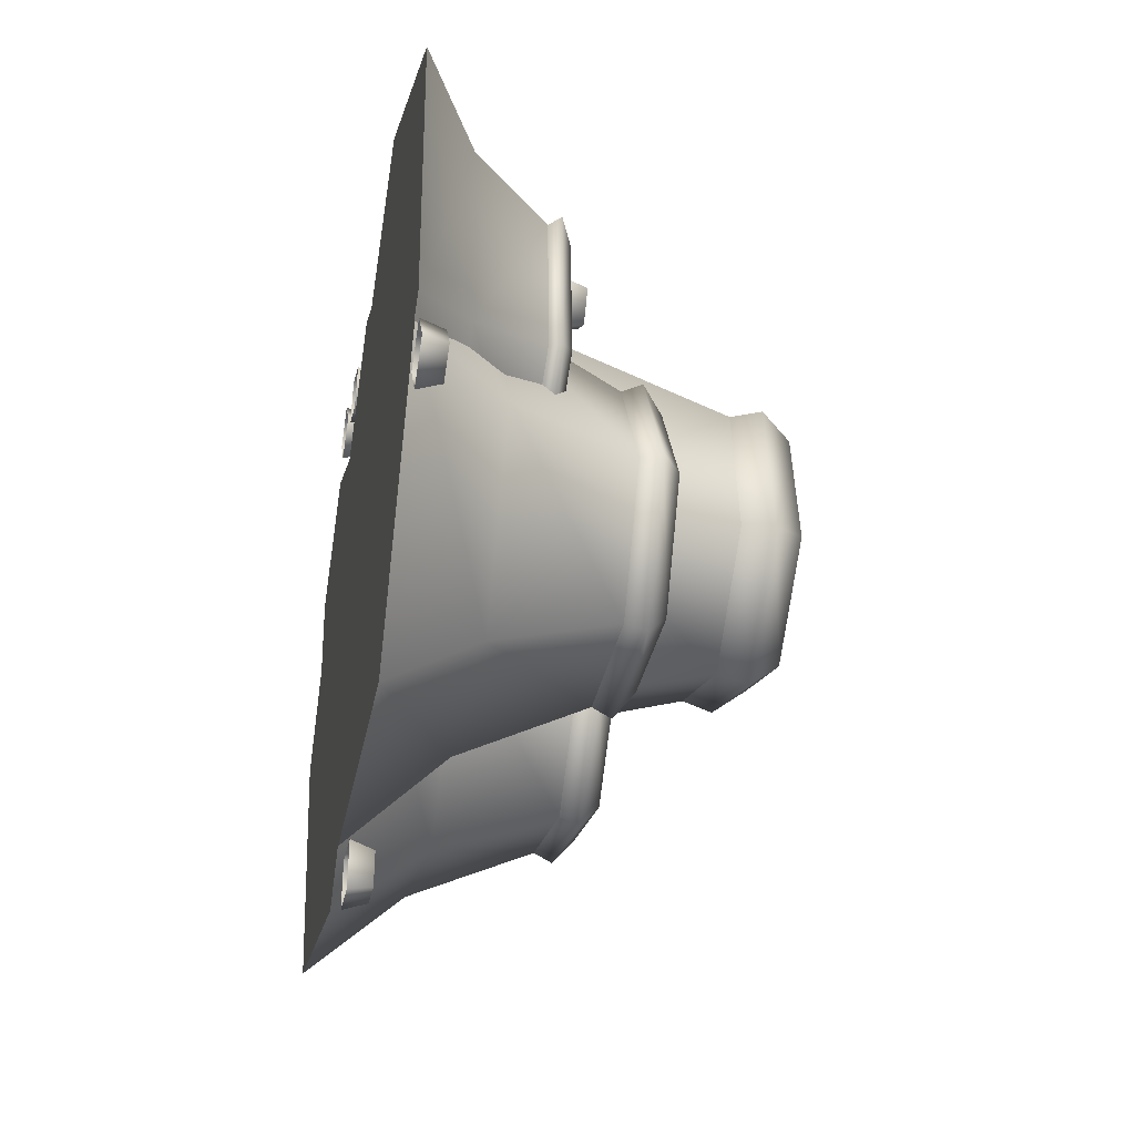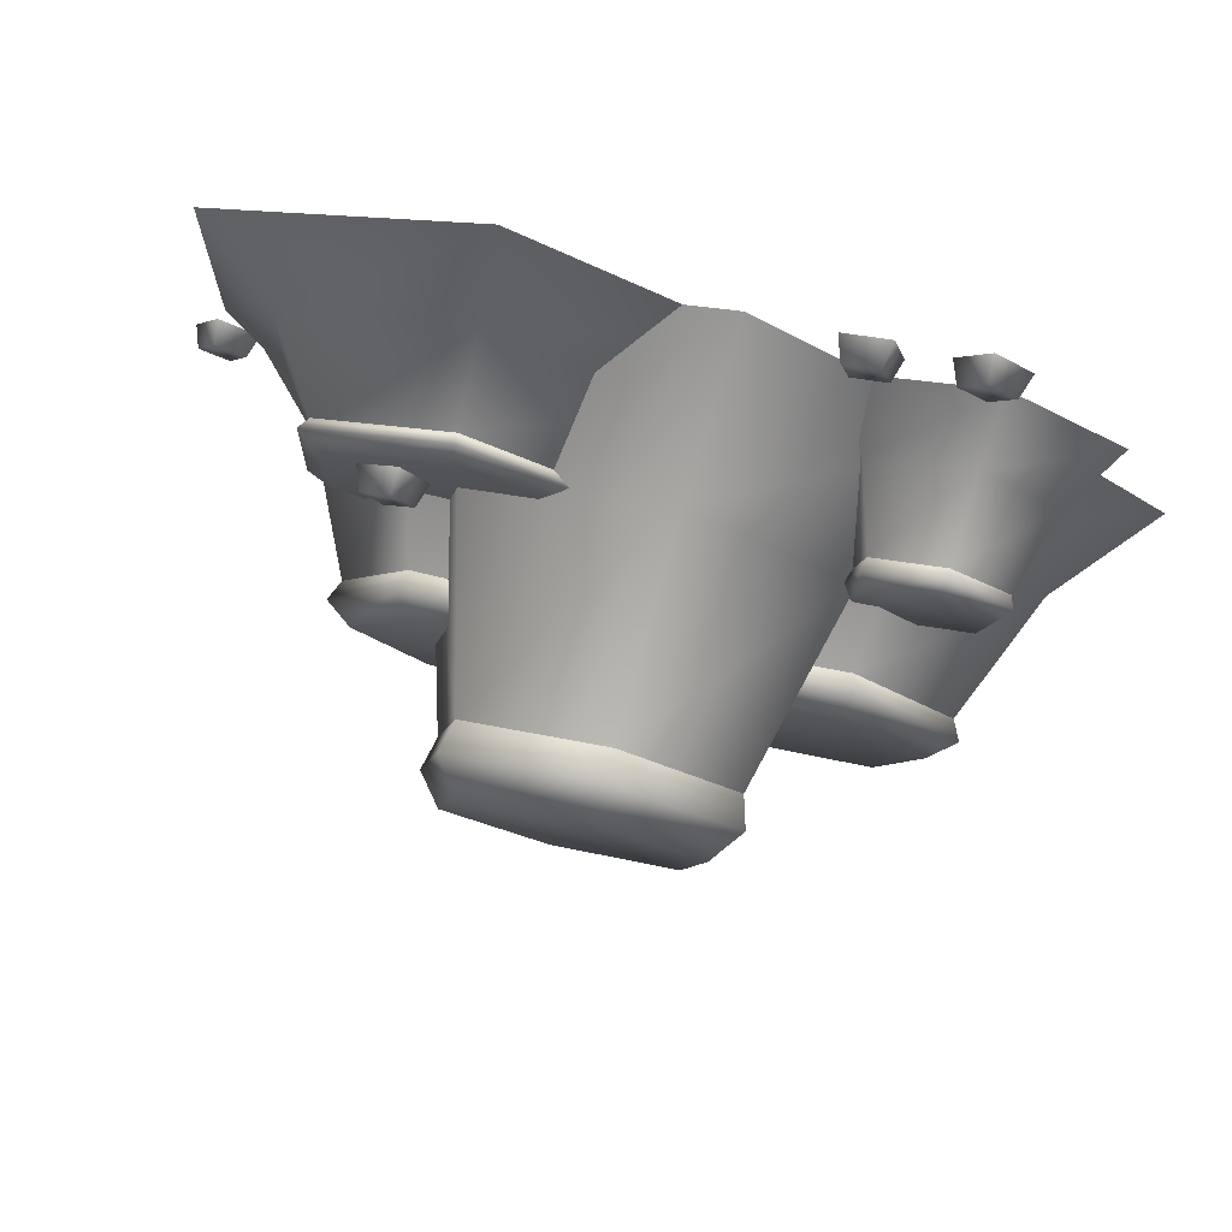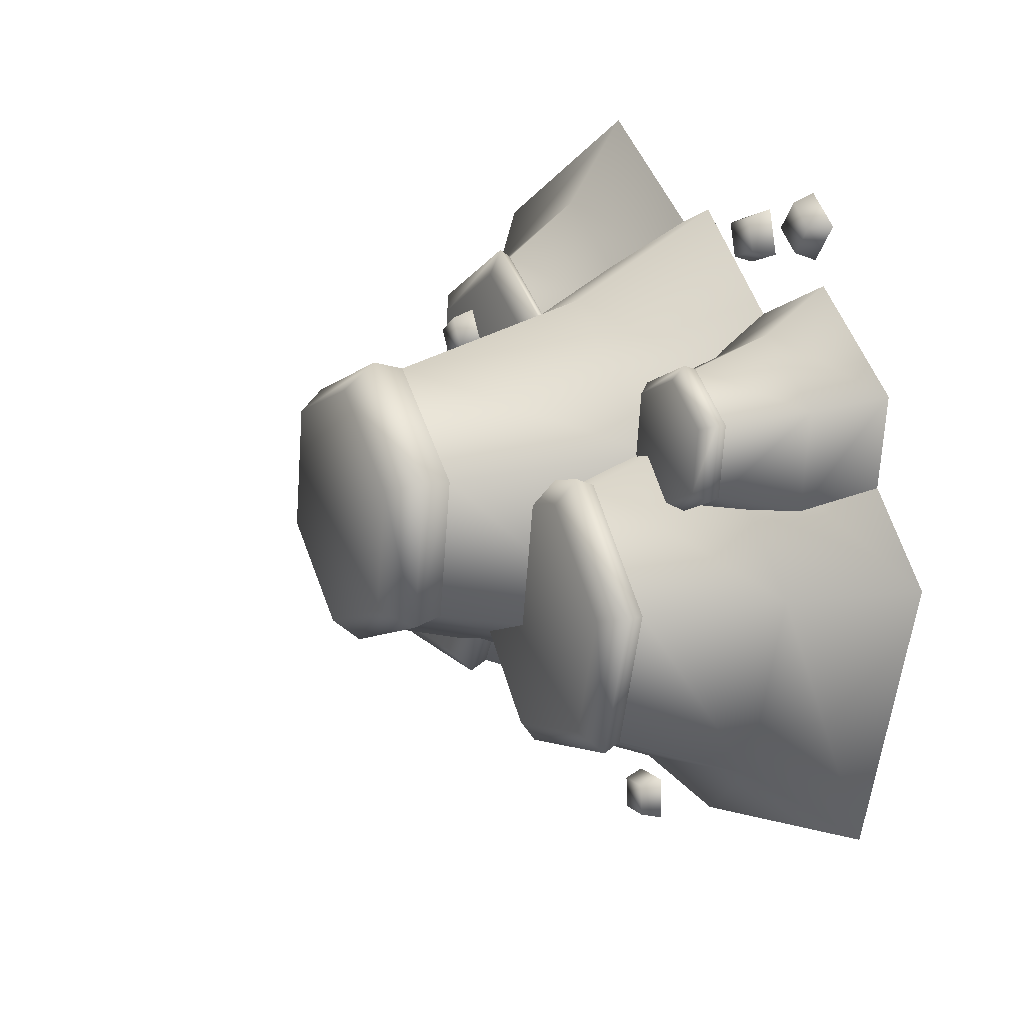
<metadata>
{"format":"obj","ext":"obj","renderer":"f3d","projection":"perspective","resolution":1024,"background":"white","views":[{"elev":-34.0,"azim":79.3,"up":"+Z"},{"elev":79.2,"azim":-166.7,"up":"+Z"},{"elev":14.7,"azim":-116.3,"up":"+Z"}]}
</metadata>
<code>
g rocks-medium
v -0.2744 0.05 0.6329 1 1 1
v -0.2535 0.05 0.7049 1 1 1
v -0.3464 0.05 0.6538 1 1 1
v -0.3255 0.05 0.7258 1 1 1
v -0.3619 3.61e-16 0.6453 1 1 1
v -0.334 3.61e-16 0.7413 1 1 1
v -0.2659 3.61e-16 0.6174 1 1 1
v -0.238 3.61e-16 0.7134 1 1 1
v -0.5022 0.05 0.7768 1 1 1
v -0.5611 0.05 0.7304 1 1 1
v -0.4558 0.05 0.718 1 1 1
v -0.5147 0.05 0.6715 1 1 1
v -0.4382 0 0.7159 1 1 1
v -0.5167 0 0.6539 1 1 1
v -0.5002 0 0.7944 1 1 1
v -0.5787 0 0.7324 1 1 1
v 0.5418 0.3874 0.3642 1 1 1
v 0.4787 0.3874 0.4047 1 1 1
v 0.5013 0.3874 0.3011 1 1 1
v 0.4382 0.3874 0.3416 1 1 1
v 0.5051 0.3374 0.2838 1 1 1
v 0.4209 0.3374 0.3378 1 1 1
v 0.5591 0.3374 0.3679 1 1 1
v 0.475 0.3374 0.422 1 1 1
v 0.1817 0.05 -0.753 1 1 1
v 0.1068 0.05 -0.7493 1 1 1
v 0.1781 0.05 -0.8279 1 1 1
v 0.1032 0.05 -0.8242 1 1 1
v 0.19 0 -0.841 1 1 1
v 0.09009 0 -0.8361 1 1 1
v 0.1948 0 -0.7411 1 1 1
v 0.09495 0 -0.7362 1 1 1
v 0.9609 0.05 -0.2527 1 1 1
v 1.023 0.05 -0.21 1 1 1
v 0.9182 0.05 -0.1911 1 1 1
v 0.9798 0.05 -0.1484 1 1 1
v 0.9008 0 -0.1879 1 1 1
v 0.9829 0 -0.131 1 1 1
v 0.9577 0 -0.2701 1 1 1
v 1.04 0 -0.2132 1 1 1
v 0.5908 7.219e-16 -0.6378 1 1 1
v 0.9147 7.219e-16 -0.08993 1 1 1
v 0.496 0.2037 -0.4696 1 1 1
v 0.7216 0.2037 -0.08794 1 1 1
v 0.6022 7.219e-16 0.4645 1 1 1
v -0.03426 7.219e-16 0.4711 1 1 1
v -0.3582 7.219e-16 -0.07678 1 1 1
v -0.04566 7.219e-16 -0.6312 1 1 1
v 0.05262 0.2037 -0.465 1 1 1
v 0.1163 0.4752 -0.3573 1 1 1
v -0.1651 0.2037 -0.07877 1 1 1
v -0.03996 0.4752 -0.08007 1 1 1
v 0.06056 0.2037 0.3029 1 1 1
v 0.122 0.4752 0.1939 1 1 1
v 0.4345 0.4752 -0.3606 1 1 1
v 0.5965 0.4752 -0.08664 1 1 1
v 0.5039 0.2037 0.2983 1 1 1
v 0.4402 0.4752 0.1906 1 1 1
v -0.07378 0 0.711 1 1 1
v -0.564 0 0.305 1 1 1
v -0.04146 0.3182 0.5206 1 1 1
v -0.3829 0.3182 0.2378 1 1 1
v -0.4575 0 -0.3225 1 1 1
v 0.1392 0 -0.544 1 1 1
v 0.6294 0 -0.138 1 1 1
v 0.5229 0 0.4895 1 1 1
v 0.3742 0.3182 0.3663 1 1 1
v 0.2778 0.7426 0.2865 1 1 1
v 0.4484 0.3182 -0.07079 1 1 1
v 0.3311 0.7426 -0.02724 1 1 1
v 0.1069 0.3182 -0.3536 1 1 1
v 0.08597 0.7426 -0.2302 1 1 1
v -0.02053 0.7426 0.3973 1 1 1
v -0.2656 0.7426 0.1943 1 1 1
v -0.3087 0.3182 -0.1993 1 1 1
v -0.2124 0.7426 -0.1195 1 1 1
v -0.9429 0 0.03411 1 1 1
v -0.7614 0 -0.576 1 1 1
v -0.7551 0.2037 -0.01077 1 1 1
v -0.6287 0.2037 -0.4357 1 1 1
v -0.1424 0 -0.7239 1 1 1
v 0.2952 0 -0.2617 1 1 1
v 0.1138 0 0.3484 1 1 1
v -0.5053 0 0.4963 1 1 1
v -0.4502 0.2037 0.3112 1 1 1
v -0.4145 0.4752 0.1912 1 1 1
v -0.01898 0.2037 0.2081 1 1 1
v -0.105 0.4752 0.1173 1 1 1
v 0.1074 0.2037 -0.2168 1 1 1
v -0.0143 0.4752 -0.1878 1 1 1
v -0.6334 0.4752 -0.03985 1 1 1
v -0.5426 0.4752 -0.3449 1 1 1
v -0.1974 0.2037 -0.5388 1 1 1
v -0.2331 0.4752 -0.4188 1 1 1
v 0.3541 0 0.8792 1 1 1
v -0.1794 0 0.5322 1 1 1
v 0.3644 0.1222 0.6864 1 1 1
v -0.007313 0.1222 0.4447 1 1 1
v -0.1457 0 -0.1034 1 1 1
v 0.4216 0 -0.3919 1 1 1
v 0.9552 0 -0.0449 1 1 1
v 0.9214 0 0.5907 1 1 1
v 0.7595 0.1222 0.4854 1 1 1
v 0.6547 0.2851 0.4172 1 1 1
v 0.7831 0.1222 0.04265 1 1 1
v 0.6715 0.2851 0.09938 1 1 1
v 0.4114 0.1222 -0.1991 1 1 1
v 0.4048 0.2851 -0.07414 1 1 1
v 0.371 0.2851 0.5614 1 1 1
v 0.1042 0.2851 0.3879 1 1 1
v 0.01621 0.1222 0.001906 1 1 1
v 0.1211 0.2851 0.07013 1 1 1
v -0.467 0 -0.02183 1 1 1
v -0.2172 0 0.1705 1 1 1
v -0.4796 0.1277 0.07297 1 1 1
v -0.3056 0.1277 0.207 1 1 1
v -0.2589 0 0.483 1 1 1
v -0.5504 0 0.6031 1 1 1
v -0.8001 0 0.4107 1 1 1
v -0.7584 0 0.09827 1 1 1
v -0.6827 0.1277 0.1566 1 1 1
v -0.6336 0.2979 0.1945 1 1 1
v -0.7117 0.1277 0.3743 1 1 1
v -0.6544 0.2979 0.3507 1 1 1
v -0.5377 0.1277 0.5083 1 1 1
v -0.5295 0.2979 0.4469 1 1 1
v -0.4878 0.2979 0.1344 1 1 1
v -0.3629 0.2979 0.2306 1 1 1
v -0.3347 0.1277 0.4246 1 1 1
v -0.3838 0.2979 0.3868 1 1 1
v 0.1062 0.5188 -0.3744 1 1 1
v 0.4443 0.5188 -0.3779 1 1 1
v 0.1357 0.5623 -0.3244 1 1 1
v 0.4158 0.5623 -0.3273 1 1 1
v 0.4503 0.5188 0.2077 1 1 1
v 0.1122 0.5188 0.2112 1 1 1
v 0.4208 0.5623 0.1577 1 1 1
v 0.1408 0.5623 0.1606 1 1 1
v 0.6164 0.5188 -0.08685 1 1 1
v 0.5583 0.5623 -0.08625 1 1 1
v -0.001772 0.5623 -0.08046 1 1 1
v -0.05985 0.5188 -0.07986 1 1 1
v 0.2931 0.8106 0.2992 1 1 1
v -0.02385 0.8106 0.4169 1 1 1
v 0.2484 0.8786 0.2622 1 1 1
v -0.01414 0.8786 0.3596 1 1 1
v -0.2277 0.8106 -0.1322 1 1 1
v 0.0893 0.8106 -0.2498 1 1 1
v -0.183 0.8786 -0.09511 1 1 1
v 0.07958 0.8786 -0.1926 1 1 1
v -0.2843 0.8106 0.2012 1 1 1
v -0.2298 0.8786 0.181 1 1 1
v 0.2953 0.8786 -0.01395 1 1 1
v 0.3497 0.8106 -0.03416 1 1 1
v -0.4202 0.5188 0.2103 1 1 1
v -0.6527 0.5188 -0.03523 1 1 1
v -0.4037 0.5623 0.1546 1 1 1
v -0.5962 0.5623 -0.04872 1 1 1
v -0.2274 0.5188 -0.4379 1 1 1
v 0.005049 0.5188 -0.1924 1 1 1
v -0.244 0.5623 -0.3822 1 1 1
v -0.05144 0.5623 -0.1789 1 1 1
v -0.5563 0.5188 -0.3593 1 1 1
v -0.5164 0.5623 -0.3172 1 1 1
v -0.1313 0.5623 0.08955 1 1 1
v -0.09134 0.5188 0.1317 1 1 1
v 0.6713 0.3113 0.428 1 1 1
v 0.3699 0.3113 0.5813 1 1 1
v 0.6226 0.3374 0.3963 1 1 1
v 0.373 0.3374 0.5233 1 1 1
v 0.1044 0.3113 0.05929 1 1 1
v 0.4058 0.3113 -0.094 1 1 1
v 0.1531 0.3374 0.09096 1 1 1
v 0.4027 0.3374 -0.03601 1 1 1
v 0.08649 0.3113 0.3969 1 1 1
v 0.1383 0.3374 0.3706 1 1 1
v 0.6375 0.3374 0.1167 1 1 1
v 0.6893 0.3113 0.09036 1 1 1
v -0.6414 0.3252 0.1884 1 1 1
v -0.4865 0.3252 0.1246 1 1 1
v -0.6186 0.3525 0.206 1 1 1
v -0.4903 0.3525 0.1532 1 1 1
v -0.376 0.3252 0.3928 1 1 1
v -0.5308 0.3252 0.4566 1 1 1
v -0.3988 0.3525 0.3753 1 1 1
v -0.527 0.3525 0.4281 1 1 1
v -0.3538 0.3252 0.2268 1 1 1
v -0.3804 0.3525 0.2378 1 1 1
v -0.6369 0.3525 0.3435 1 1 1
v -0.6635 0.3252 0.3544 1 1 1
f 3 2 1
f 2 3 4
f 6 3 5
f 3 6 4
f 3 7 5
f 7 3 1
f 2 6 8
f 6 2 4
f 1 8 7
f 8 1 2
f 11 10 9
f 10 11 12
f 14 11 13
f 11 14 12
f 11 15 13
f 15 11 9
f 10 14 16
f 14 10 12
f 9 16 15
f 16 9 10
f 19 18 17
f 18 19 20
f 22 19 21
f 19 22 20
f 19 23 21
f 23 19 17
f 18 22 24
f 22 18 20
f 17 24 23
f 24 17 18
f 27 26 25
f 26 27 28
f 30 27 29
f 27 30 28
f 27 31 29
f 31 27 25
f 26 30 32
f 30 26 28
f 25 32 31
f 32 25 26
f 35 34 33
f 34 35 36
f 38 35 37
f 35 38 36
f 35 39 37
f 39 35 33
f 34 38 40
f 38 34 36
f 33 40 39
f 40 33 34
f 43 42 41
f 42 43 44
f 46 42 45
f 42 46 41
f 41 46 47
f 41 47 48
f 51 50 49
f 50 51 52
f 49 41 48
f 41 49 43
f 54 51 53
f 51 54 52
f 55 44 43
f 44 55 56
f 47 49 48
f 49 47 51
f 53 47 46
f 47 53 51
f 50 43 49
f 43 50 55
f 56 57 44
f 57 56 58
f 58 53 57
f 53 58 54
f 44 45 42
f 45 44 57
f 57 46 45
f 46 57 53
f 61 60 59
f 60 61 62
f 64 60 63
f 60 64 59
f 59 64 65
f 59 65 66
f 69 68 67
f 68 69 70
f 67 59 66
f 59 67 61
f 72 69 71
f 69 72 70
f 73 62 61
f 62 73 74
f 65 67 66
f 67 65 69
f 71 65 64
f 65 71 69
f 68 61 67
f 61 68 73
f 74 75 62
f 75 74 76
f 76 71 75
f 71 76 72
f 62 63 60
f 63 62 75
f 75 64 63
f 64 75 71
f 79 78 77
f 78 79 80
f 82 78 81
f 78 82 77
f 77 82 83
f 77 83 84
f 87 86 85
f 86 87 88
f 85 77 84
f 77 85 79
f 90 87 89
f 87 90 88
f 91 80 79
f 80 91 92
f 83 85 84
f 85 83 87
f 89 83 82
f 83 89 87
f 86 79 85
f 79 86 91
f 92 93 80
f 93 92 94
f 94 89 93
f 89 94 90
f 80 81 78
f 81 80 93
f 93 82 81
f 82 93 89
f 97 96 95
f 96 97 98
f 100 96 99
f 96 100 95
f 95 100 101
f 95 101 102
f 105 104 103
f 104 105 106
f 103 95 102
f 95 103 97
f 108 105 107
f 105 108 106
f 109 98 97
f 98 109 110
f 101 103 102
f 103 101 105
f 107 101 100
f 101 107 105
f 104 97 103
f 97 104 109
f 110 111 98
f 111 110 112
f 112 107 111
f 107 112 108
f 98 99 96
f 99 98 111
f 111 100 99
f 100 111 107
f 115 114 113
f 114 115 116
f 118 114 117
f 114 118 113
f 113 118 119
f 113 119 120
f 123 122 121
f 122 123 124
f 121 113 120
f 113 121 115
f 126 123 125
f 123 126 124
f 127 116 115
f 116 127 128
f 119 121 120
f 121 119 123
f 125 119 118
f 119 125 123
f 122 115 121
f 115 122 127
f 128 129 116
f 129 128 130
f 130 125 129
f 125 130 126
f 116 117 114
f 117 116 129
f 129 118 117
f 118 129 125
f 133 132 131
f 132 133 134
f 137 136 135
f 136 137 138
f 131 55 50
f 55 131 132
f 134 139 132
f 139 134 140
f 134 137 140
f 137 134 138
f 138 134 133
f 138 133 141
f 136 52 54
f 52 136 142
f 50 142 131
f 142 50 52
f 138 142 136
f 142 138 141
f 135 54 58
f 54 135 136
f 135 56 139
f 56 135 58
f 142 133 131
f 133 142 141
f 132 56 55
f 56 132 139
f 140 135 139
f 135 140 137
f 145 144 143
f 144 145 146
f 149 148 147
f 148 149 150
f 143 73 68
f 73 143 144
f 146 151 144
f 151 146 152
f 146 149 152
f 149 146 150
f 150 146 145
f 150 145 153
f 148 70 72
f 70 148 154
f 68 154 143
f 154 68 70
f 150 154 148
f 154 150 153
f 147 72 76
f 72 147 148
f 147 74 151
f 74 147 76
f 154 145 143
f 145 154 153
f 144 74 73
f 74 144 151
f 152 147 151
f 147 152 149
f 157 156 155
f 156 157 158
f 161 160 159
f 160 161 162
f 155 91 86
f 91 155 156
f 158 163 156
f 163 158 164
f 158 161 164
f 161 158 162
f 162 158 157
f 162 157 165
f 160 88 90
f 88 160 166
f 86 166 155
f 166 86 88
f 162 166 160
f 166 162 165
f 159 90 94
f 90 159 160
f 159 92 163
f 92 159 94
f 166 157 155
f 157 166 165
f 156 92 91
f 92 156 163
f 164 159 163
f 159 164 161
f 169 168 167
f 168 169 170
f 173 172 171
f 172 173 174
f 167 109 104
f 109 167 168
f 170 175 168
f 175 170 176
f 170 173 176
f 173 170 174
f 174 170 169
f 174 169 177
f 172 106 108
f 106 172 178
f 104 178 167
f 178 104 106
f 174 178 172
f 178 174 177
f 171 108 112
f 108 171 172
f 171 110 175
f 110 171 112
f 178 169 167
f 169 178 177
f 168 110 109
f 110 168 175
f 176 171 175
f 171 176 173
f 181 180 179
f 180 181 182
f 185 184 183
f 184 185 186
f 179 127 122
f 127 179 180
f 182 187 180
f 187 182 188
f 182 185 188
f 185 182 186
f 186 182 181
f 186 181 189
f 184 124 126
f 124 184 190
f 122 190 179
f 190 122 124
f 186 190 184
f 190 186 189
f 183 126 130
f 126 183 184
f 183 128 187
f 128 183 130
f 190 181 179
f 181 190 189
f 180 128 127
f 128 180 187
f 188 183 187
f 183 188 185
g rocks-medium
f 3 2 1
f 2 3 4
f 6 3 5
f 3 6 4
f 3 7 5
f 7 3 1
f 2 6 8
f 6 2 4
f 1 8 7
f 8 1 2
f 11 10 9
f 10 11 12
f 14 11 13
f 11 14 12
f 11 15 13
f 15 11 9
f 10 14 16
f 14 10 12
f 9 16 15
f 16 9 10
f 19 18 17
f 18 19 20
f 22 19 21
f 19 22 20
f 19 23 21
f 23 19 17
f 18 22 24
f 22 18 20
f 17 24 23
f 24 17 18
f 27 26 25
f 26 27 28
f 30 27 29
f 27 30 28
f 27 31 29
f 31 27 25
f 26 30 32
f 30 26 28
f 25 32 31
f 32 25 26
f 35 34 33
f 34 35 36
f 38 35 37
f 35 38 36
f 35 39 37
f 39 35 33
f 34 38 40
f 38 34 36
f 33 40 39
f 40 33 34
f 43 42 41
f 42 43 44
f 46 42 45
f 42 46 41
f 41 46 47
f 41 47 48
f 51 50 49
f 50 51 52
f 49 41 48
f 41 49 43
f 54 51 53
f 51 54 52
f 55 44 43
f 44 55 56
f 47 49 48
f 49 47 51
f 53 47 46
f 47 53 51
f 50 43 49
f 43 50 55
f 56 57 44
f 57 56 58
f 58 53 57
f 53 58 54
f 44 45 42
f 45 44 57
f 57 46 45
f 46 57 53
f 61 60 59
f 60 61 62
f 64 60 63
f 60 64 59
f 59 64 65
f 59 65 66
f 69 68 67
f 68 69 70
f 67 59 66
f 59 67 61
f 72 69 71
f 69 72 70
f 73 62 61
f 62 73 74
f 65 67 66
f 67 65 69
f 71 65 64
f 65 71 69
f 68 61 67
f 61 68 73
f 74 75 62
f 75 74 76
f 76 71 75
f 71 76 72
f 62 63 60
f 63 62 75
f 75 64 63
f 64 75 71
f 79 78 77
f 78 79 80
f 82 78 81
f 78 82 77
f 77 82 83
f 77 83 84
f 87 86 85
f 86 87 88
f 85 77 84
f 77 85 79
f 90 87 89
f 87 90 88
f 91 80 79
f 80 91 92
f 83 85 84
f 85 83 87
f 89 83 82
f 83 89 87
f 86 79 85
f 79 86 91
f 92 93 80
f 93 92 94
f 94 89 93
f 89 94 90
f 80 81 78
f 81 80 93
f 93 82 81
f 82 93 89
f 97 96 95
f 96 97 98
f 100 96 99
f 96 100 95
f 95 100 101
f 95 101 102
f 105 104 103
f 104 105 106
f 103 95 102
f 95 103 97
f 108 105 107
f 105 108 106
f 109 98 97
f 98 109 110
f 101 103 102
f 103 101 105
f 107 101 100
f 101 107 105
f 104 97 103
f 97 104 109
f 110 111 98
f 111 110 112
f 112 107 111
f 107 112 108
f 98 99 96
f 99 98 111
f 111 100 99
f 100 111 107
f 115 114 113
f 114 115 116
f 118 114 117
f 114 118 113
f 113 118 119
f 113 119 120
f 123 122 121
f 122 123 124
f 121 113 120
f 113 121 115
f 126 123 125
f 123 126 124
f 127 116 115
f 116 127 128
f 119 121 120
f 121 119 123
f 125 119 118
f 119 125 123
f 122 115 121
f 115 122 127
f 128 129 116
f 129 128 130
f 130 125 129
f 125 130 126
f 116 117 114
f 117 116 129
f 129 118 117
f 118 129 125
f 133 132 131
f 132 133 134
f 137 136 135
f 136 137 138
f 131 55 50
f 55 131 132
f 134 139 132
f 139 134 140
f 134 137 140
f 137 134 138
f 138 134 133
f 138 133 141
f 136 52 54
f 52 136 142
f 50 142 131
f 142 50 52
f 138 142 136
f 142 138 141
f 135 54 58
f 54 135 136
f 135 56 139
f 56 135 58
f 142 133 131
f 133 142 141
f 132 56 55
f 56 132 139
f 140 135 139
f 135 140 137
f 145 144 143
f 144 145 146
f 149 148 147
f 148 149 150
f 143 73 68
f 73 143 144
f 146 151 144
f 151 146 152
f 146 149 152
f 149 146 150
f 150 146 145
f 150 145 153
f 148 70 72
f 70 148 154
f 68 154 143
f 154 68 70
f 150 154 148
f 154 150 153
f 147 72 76
f 72 147 148
f 147 74 151
f 74 147 76
f 154 145 143
f 145 154 153
f 144 74 73
f 74 144 151
f 152 147 151
f 147 152 149
f 157 156 155
f 156 157 158
f 161 160 159
f 160 161 162
f 155 91 86
f 91 155 156
f 158 163 156
f 163 158 164
f 158 161 164
f 161 158 162
f 162 158 157
f 162 157 165
f 160 88 90
f 88 160 166
f 86 166 155
f 166 86 88
f 162 166 160
f 166 162 165
f 159 90 94
f 90 159 160
f 159 92 163
f 92 159 94
f 166 157 155
f 157 166 165
f 156 92 91
f 92 156 163
f 164 159 163
f 159 164 161
f 169 168 167
f 168 169 170
f 173 172 171
f 172 173 174
f 167 109 104
f 109 167 168
f 170 175 168
f 175 170 176
f 170 173 176
f 173 170 174
f 174 170 169
f 174 169 177
f 172 106 108
f 106 172 178
f 104 178 167
f 178 104 106
f 174 178 172
f 178 174 177
f 171 108 112
f 108 171 172
f 171 110 175
f 110 171 112
f 178 169 167
f 169 178 177
f 168 110 109
f 110 168 175
f 176 171 175
f 171 176 173
f 181 180 179
f 180 181 182
f 185 184 183
f 184 185 186
f 179 127 122
f 127 179 180
f 182 187 180
f 187 182 188
f 182 185 188
f 185 182 186
f 186 182 181
f 186 181 189
f 184 124 126
f 124 184 190
f 122 190 179
f 190 122 124
f 186 190 184
f 190 186 189
f 183 126 130
f 126 183 184
f 183 128 187
f 128 183 130
f 190 181 179
f 181 190 189
f 180 128 127
f 128 180 187
f 188 183 187
f 183 188 185

</code>
